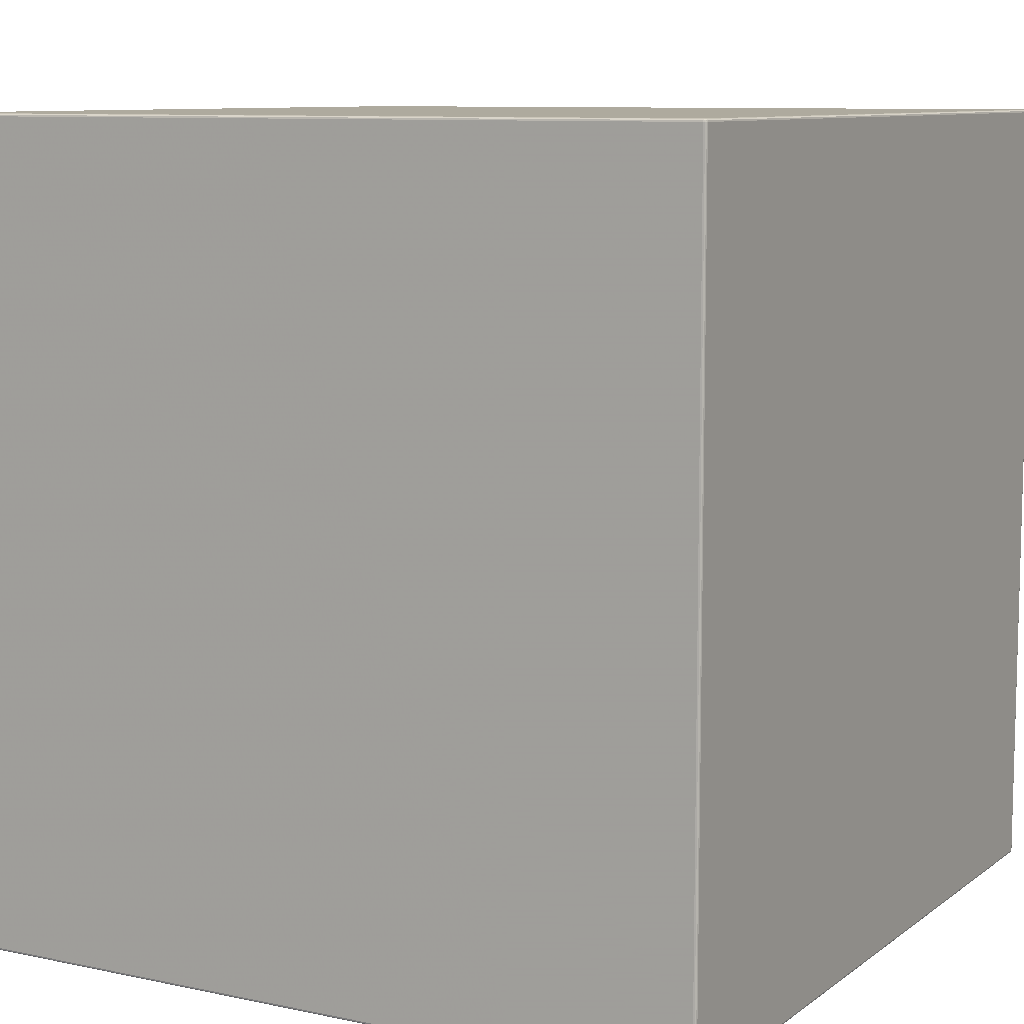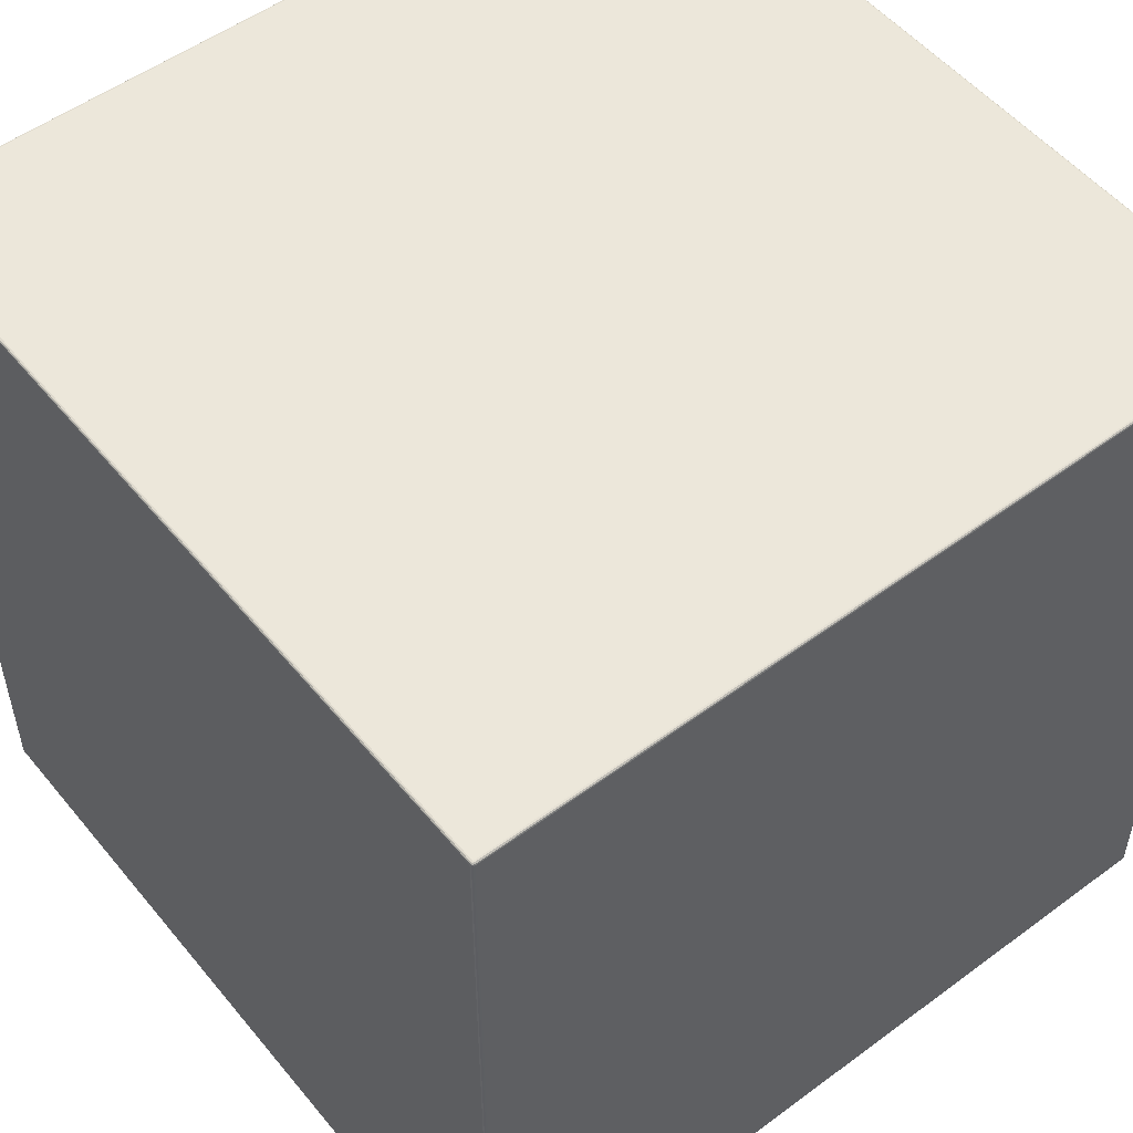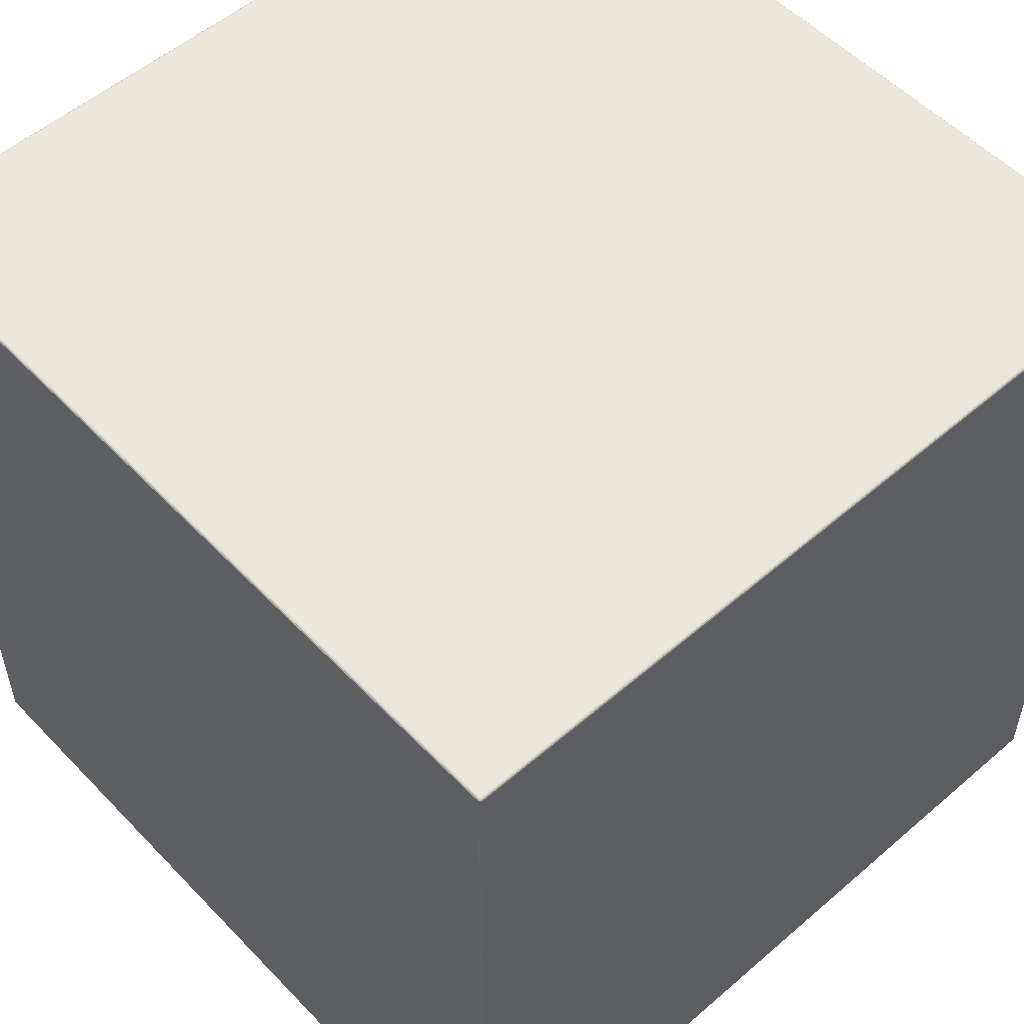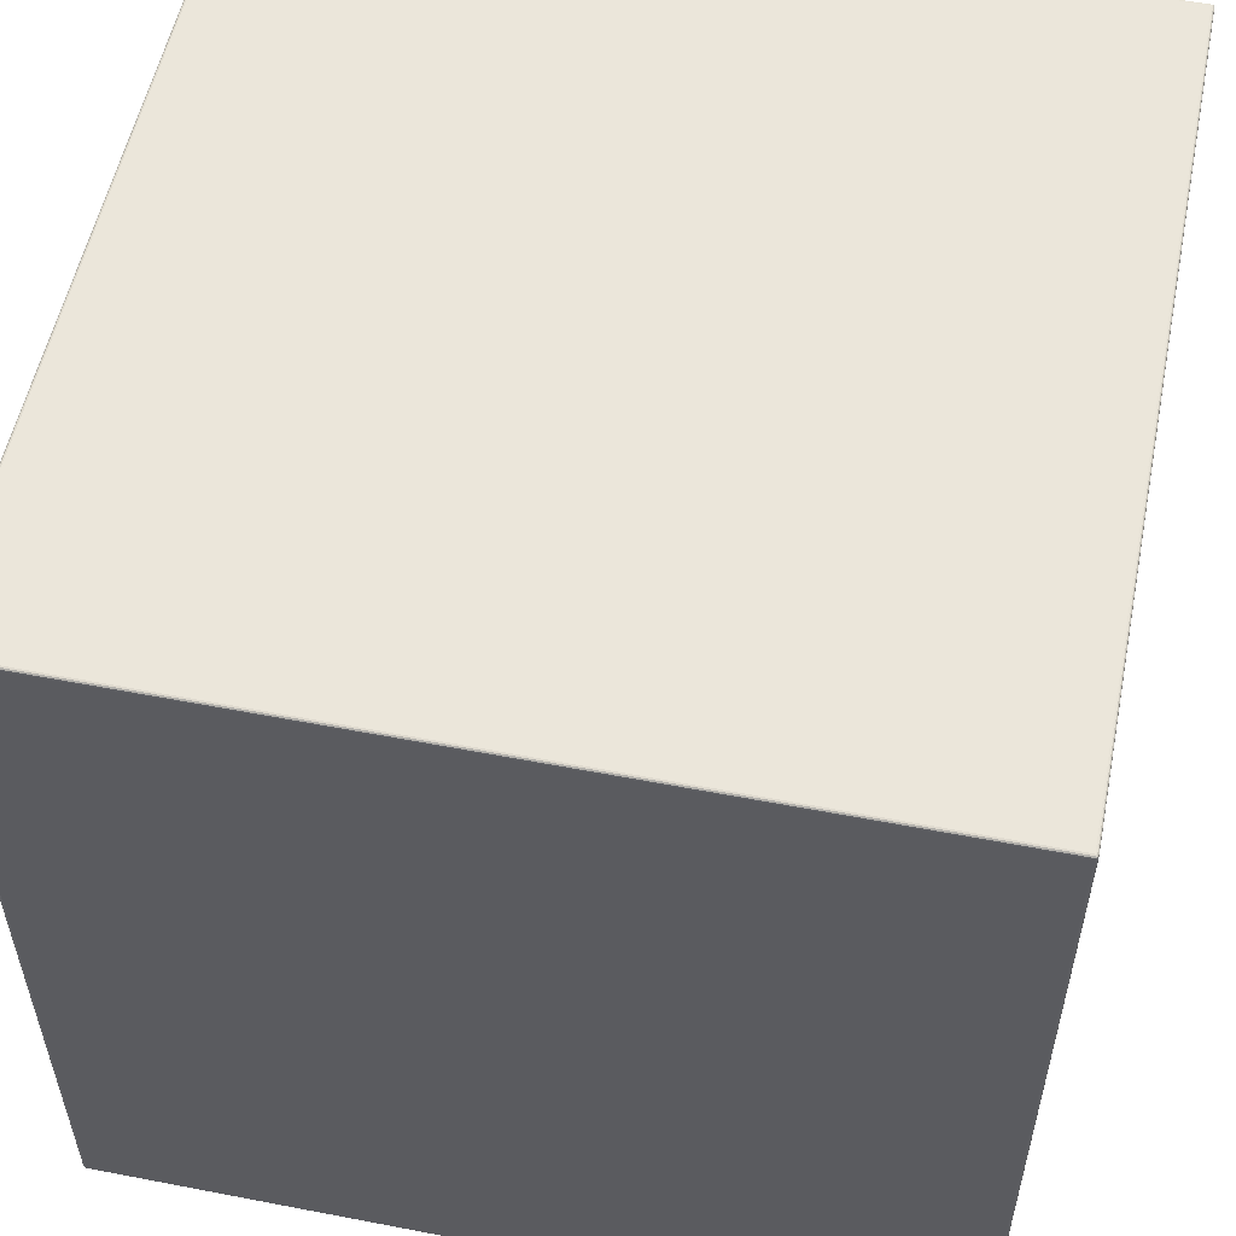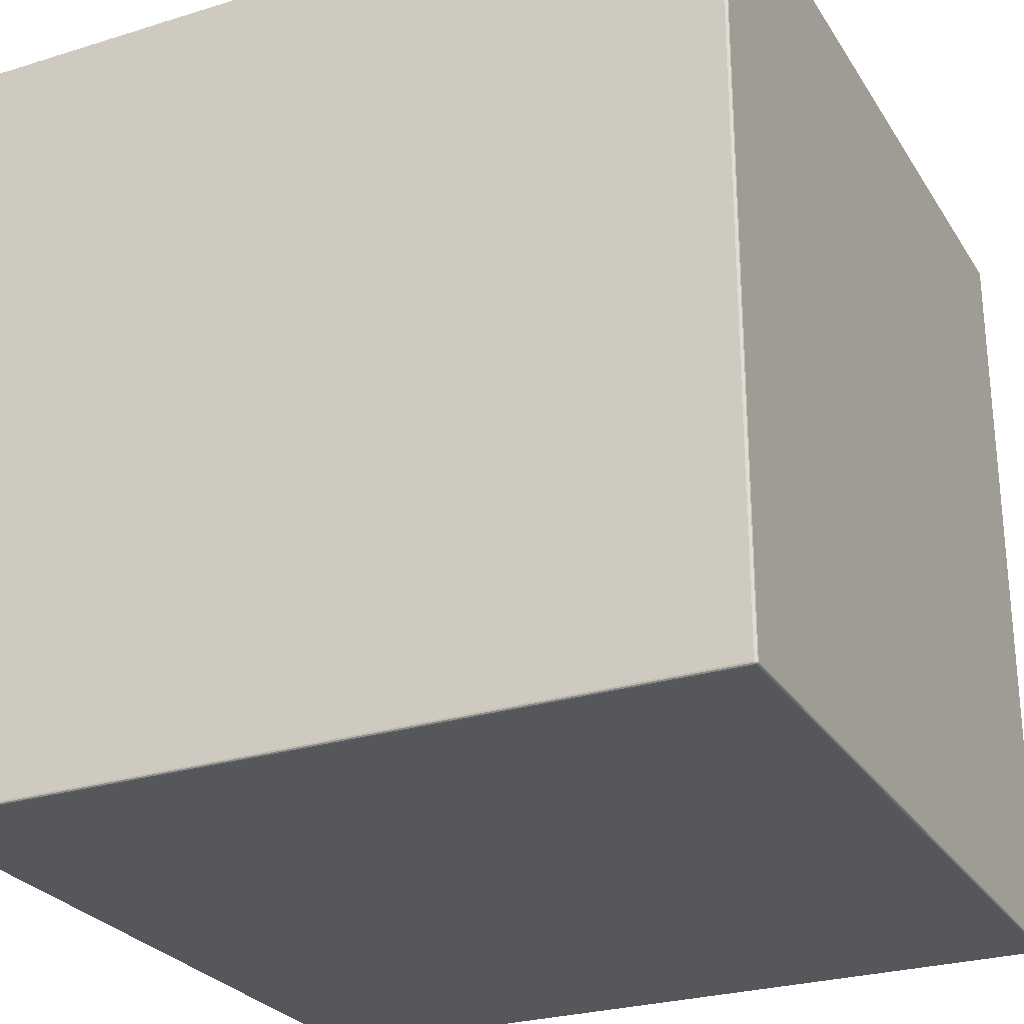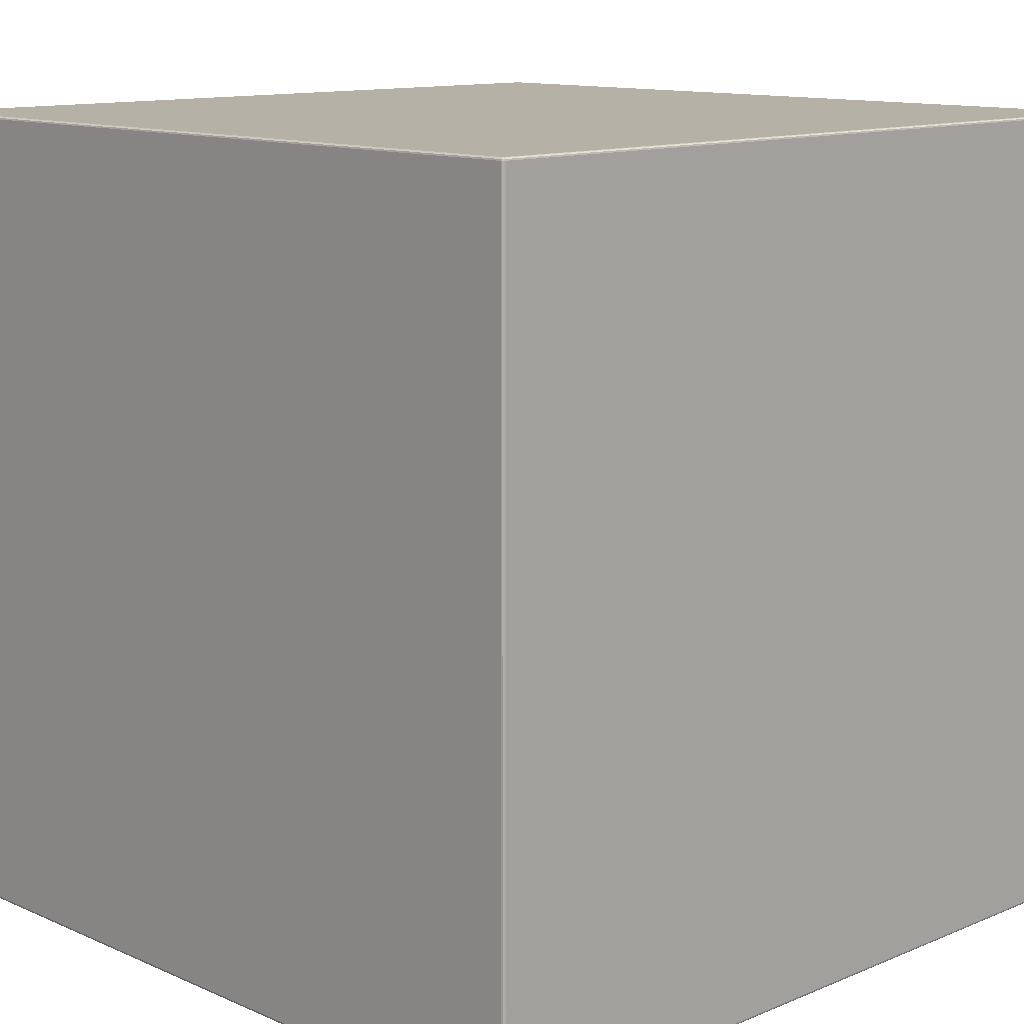
<metadata>
{"format":"obj","ext":"obj","renderer":"f3d","projection":"perspective","resolution":1024,"background":"white","views":[{"elev":9.2,"azim":-60.6,"up":"+Y"},{"elev":52.8,"azim":141.6,"up":"+Z"},{"elev":53.9,"azim":47.5,"up":"+Z"},{"elev":54.9,"azim":11.5,"up":"+Z"},{"elev":-26.9,"azim":-154.3,"up":"+Z"},{"elev":12.1,"azim":-44.3,"up":"+Y"}]}
</metadata>
<code>
o kfs_24.obj
v -0.1738 0.1738 -0.175
v -0.175 0.1738 -0.1738
v -0.1738 0.175 -0.1738
v -0.1744 0.1738 -0.1748
v -0.1738 0.1744 -0.1748
v -0.1744 0.1744 -0.1747
v -0.1748 0.1744 -0.1738
v -0.1748 0.1738 -0.1744
v -0.1748 0.1738 -0.1744
v -0.1747 0.1744 -0.1744
v -0.1747 0.1744 -0.1744
v -0.1738 0.1748 -0.1744
v -0.1738 0.1748 -0.1744
v -0.1744 0.1748 -0.1738
v -0.1744 0.1748 -0.1738
v -0.1744 0.1747 -0.1744
v -0.1744 0.1747 -0.1744
v -0.1744 0.1747 -0.1744
v -0.175 0.1738 0.1738
v -0.1738 0.1738 0.175
v -0.1738 0.175 0.1738
v -0.1748 0.1738 0.1744
v -0.1748 0.1738 0.1744
v -0.1748 0.1744 0.1738
v -0.1747 0.1744 0.1744
v -0.1747 0.1744 0.1744
v -0.1738 0.1744 0.1748
v -0.1744 0.1738 0.1748
v -0.1744 0.1744 0.1747
v -0.1744 0.1748 0.1738
v -0.1744 0.1748 0.1738
v -0.1738 0.1748 0.1744
v -0.1738 0.1748 0.1744
v -0.1744 0.1747 0.1744
v -0.1744 0.1747 0.1744
v -0.1744 0.1747 0.1744
v 0.1738 0.1738 -0.175
v 0.1738 0.175 -0.1738
v 0.175 0.1738 -0.1738
v 0.1738 0.1744 -0.1748
v 0.1744 0.1738 -0.1748
v 0.1744 0.1744 -0.1747
v 0.1744 0.1748 -0.1738
v 0.1744 0.1748 -0.1738
v 0.1738 0.1748 -0.1744
v 0.1738 0.1748 -0.1744
v 0.1744 0.1747 -0.1744
v 0.1744 0.1747 -0.1744
v 0.1744 0.1747 -0.1744
v 0.1748 0.1738 -0.1744
v 0.1748 0.1738 -0.1744
v 0.1748 0.1744 -0.1738
v 0.1747 0.1744 -0.1744
v 0.1747 0.1744 -0.1744
v 0.1738 0.1738 0.175
v 0.175 0.1738 0.1738
v 0.1738 0.175 0.1738
v 0.1744 0.1738 0.1748
v 0.1738 0.1744 0.1748
v 0.1744 0.1744 0.1747
v 0.1748 0.1744 0.1738
v 0.1748 0.1738 0.1744
v 0.1748 0.1738 0.1744
v 0.1747 0.1744 0.1744
v 0.1747 0.1744 0.1744
v 0.1738 0.1748 0.1744
v 0.1738 0.1748 0.1744
v 0.1744 0.1748 0.1738
v 0.1744 0.1748 0.1738
v 0.1744 0.1747 0.1744
v 0.1744 0.1747 0.1744
v 0.1744 0.1747 0.1744
v -0.1738 -0.1738 -0.175
v -0.1738 -0.175 -0.1738
v -0.175 -0.1738 -0.1738
v -0.1738 -0.1744 -0.1748
v -0.1744 -0.1738 -0.1748
v -0.1744 -0.1744 -0.1747
v -0.1744 -0.1748 -0.1738
v -0.1738 -0.1748 -0.1744
v -0.1738 -0.1748 -0.1744
v -0.1744 -0.1747 -0.1744
v -0.1744 -0.1747 -0.1744
v -0.1748 -0.1738 -0.1744
v -0.1748 -0.1738 -0.1744
v -0.1748 -0.1744 -0.1738
v -0.1748 -0.1744 -0.1738
v -0.1747 -0.1744 -0.1744
v -0.1747 -0.1744 -0.1744
v -0.1747 -0.1744 -0.1744
v -0.1738 -0.1738 0.175
v -0.175 -0.1738 0.1738
v -0.1738 -0.175 0.1738
v -0.1744 -0.1738 0.1748
v -0.1738 -0.1744 0.1748
v -0.1744 -0.1744 0.1747
v -0.1748 -0.1744 0.1738
v -0.1748 -0.1744 0.1738
v -0.1748 -0.1738 0.1744
v -0.1748 -0.1738 0.1744
v -0.1747 -0.1744 0.1744
v -0.1747 -0.1744 0.1744
v -0.1747 -0.1744 0.1744
v -0.1738 -0.1748 0.1744
v -0.1738 -0.1748 0.1744
v -0.1744 -0.1748 0.1738
v -0.1744 -0.1747 0.1744
v -0.1744 -0.1747 0.1744
v 0.1738 -0.1738 -0.175
v 0.175 -0.1738 -0.1738
v 0.1738 -0.175 -0.1738
v 0.1744 -0.1738 -0.1748
v 0.1738 -0.1744 -0.1748
v 0.1744 -0.1744 -0.1747
v 0.1748 -0.1744 -0.1738
v 0.1748 -0.1744 -0.1738
v 0.1748 -0.1738 -0.1744
v 0.1748 -0.1738 -0.1744
v 0.1747 -0.1744 -0.1744
v 0.1747 -0.1744 -0.1744
v 0.1747 -0.1744 -0.1744
v 0.1738 -0.1748 -0.1744
v 0.1738 -0.1748 -0.1744
v 0.1744 -0.1748 -0.1738
v 0.1744 -0.1747 -0.1744
v 0.1744 -0.1747 -0.1744
v 0.1738 -0.1738 0.175
v 0.1738 -0.175 0.1738
v 0.175 -0.1738 0.1738
v 0.1738 -0.1744 0.1748
v 0.1744 -0.1738 0.1748
v 0.1744 -0.1744 0.1747
v 0.1744 -0.1748 0.1738
v 0.1738 -0.1748 0.1744
v 0.1738 -0.1748 0.1744
v 0.1744 -0.1747 0.1744
v 0.1744 -0.1747 0.1744
v 0.1748 -0.1738 0.1744
v 0.1748 -0.1738 0.1744
v 0.1748 -0.1744 0.1738
v 0.1748 -0.1744 0.1738
v 0.1747 -0.1744 0.1744
v 0.1747 -0.1744 0.1744
v 0.1747 -0.1744 0.1744
f 92 2 75
f 128 74 111
f 55 91 127
f 21 38 3
f 56 110 39
f 4 5 1
f 4 11 6
f 7 9 2
f 7 18 10
f 13 14 3
f 5 17 12
f 6 11 17
f 23 24 19
f 28 25 22
f 27 28 20
f 33 29 27
f 30 32 21
f 24 34 31
f 25 29 35
f 40 41 37
f 45 42 40
f 44 46 38
f 43 54 47
f 51 52 39
f 41 53 50
f 42 48 53
f 58 59 55
f 58 65 60
f 61 62 56
f 69 64 61
f 67 68 57
f 59 70 66
f 60 65 70
f 76 77 73
f 76 82 78
f 79 81 74
f 86 83 79
f 85 87 75
f 77 89 84
f 78 82 89
f 94 95 91
f 94 101 96
f 98 99 92
f 106 103 97
f 104 106 93
f 105 96 107
f 96 101 107
f 112 113 109
f 112 121 114
f 115 118 110
f 116 126 120
f 123 124 111
f 122 114 125
f 114 121 125
f 130 131 127
f 130 137 132
f 133 134 128
f 140 136 133
f 139 141 129
f 131 142 138
f 132 137 142
f 1 40 37
f 5 45 40
f 13 38 46
f 19 7 2
f 24 15 7
f 30 3 14
f 55 27 20
f 59 33 27
f 67 21 32
f 39 61 56
f 52 69 61
f 44 57 68
f 37 112 109
f 41 117 112
f 51 110 118
f 127 58 55
f 131 63 58
f 139 56 62
f 111 133 128
f 124 140 133
f 141 110 129
f 73 113 76
f 113 80 76
f 123 74 81
f 91 130 127
f 95 135 130
f 104 128 134
f 75 98 92
f 86 106 97
f 79 93 106
f 73 4 1
f 77 8 4
f 9 75 2
f 20 94 91
f 28 100 94
f 23 92 99
f 109 1 37
f 92 19 2
f 128 93 74
f 55 20 91
f 21 57 38
f 56 129 110
f 4 6 5
f 4 8 11
f 7 10 9
f 7 15 18
f 13 16 14
f 5 6 17
f 23 26 24
f 28 29 25
f 27 29 28
f 33 35 29
f 30 36 32
f 24 26 34
f 40 42 41
f 45 48 42
f 44 49 46
f 43 52 54
f 51 54 52
f 41 42 53
f 58 60 59
f 58 63 65
f 61 64 62
f 69 72 64
f 67 71 68
f 59 60 70
f 76 78 77
f 76 80 82
f 79 83 81
f 86 88 83
f 85 90 87
f 77 78 89
f 94 96 95
f 94 100 101
f 98 102 99
f 106 108 103
f 104 108 106
f 105 95 96
f 112 114 113
f 112 117 121
f 115 119 118
f 116 124 126
f 123 126 124
f 122 113 114
f 130 132 131
f 130 135 137
f 133 136 134
f 140 144 136
f 139 143 141
f 131 132 142
f 1 5 40
f 5 12 45
f 13 3 38
f 19 24 7
f 24 31 15
f 30 21 3
f 55 59 27
f 59 66 33
f 67 57 21
f 39 52 61
f 52 43 69
f 44 38 57
f 37 41 112
f 41 50 117
f 51 39 110
f 127 131 58
f 131 138 63
f 139 129 56
f 111 124 133
f 124 116 140
f 141 115 110
f 73 109 113
f 113 122 80
f 123 111 74
f 91 95 130
f 95 105 135
f 104 93 128
f 75 87 98
f 86 79 106
f 79 74 93
f 73 77 4
f 77 84 8
f 9 85 75
f 20 28 94
f 28 22 100
f 23 19 92
f 109 73 1

</code>
